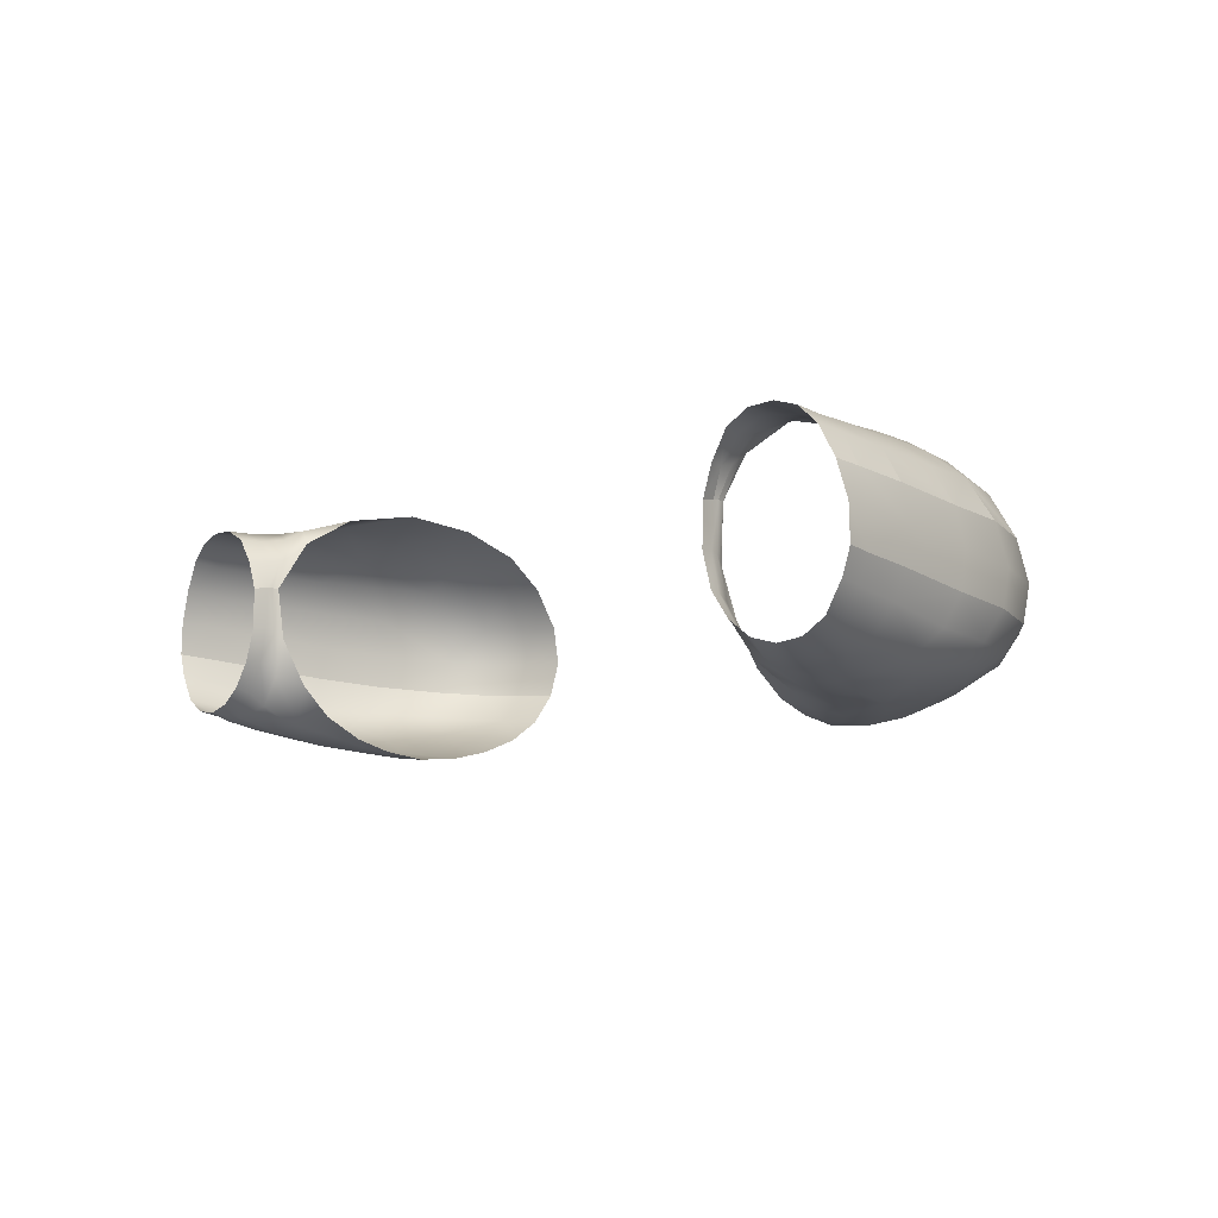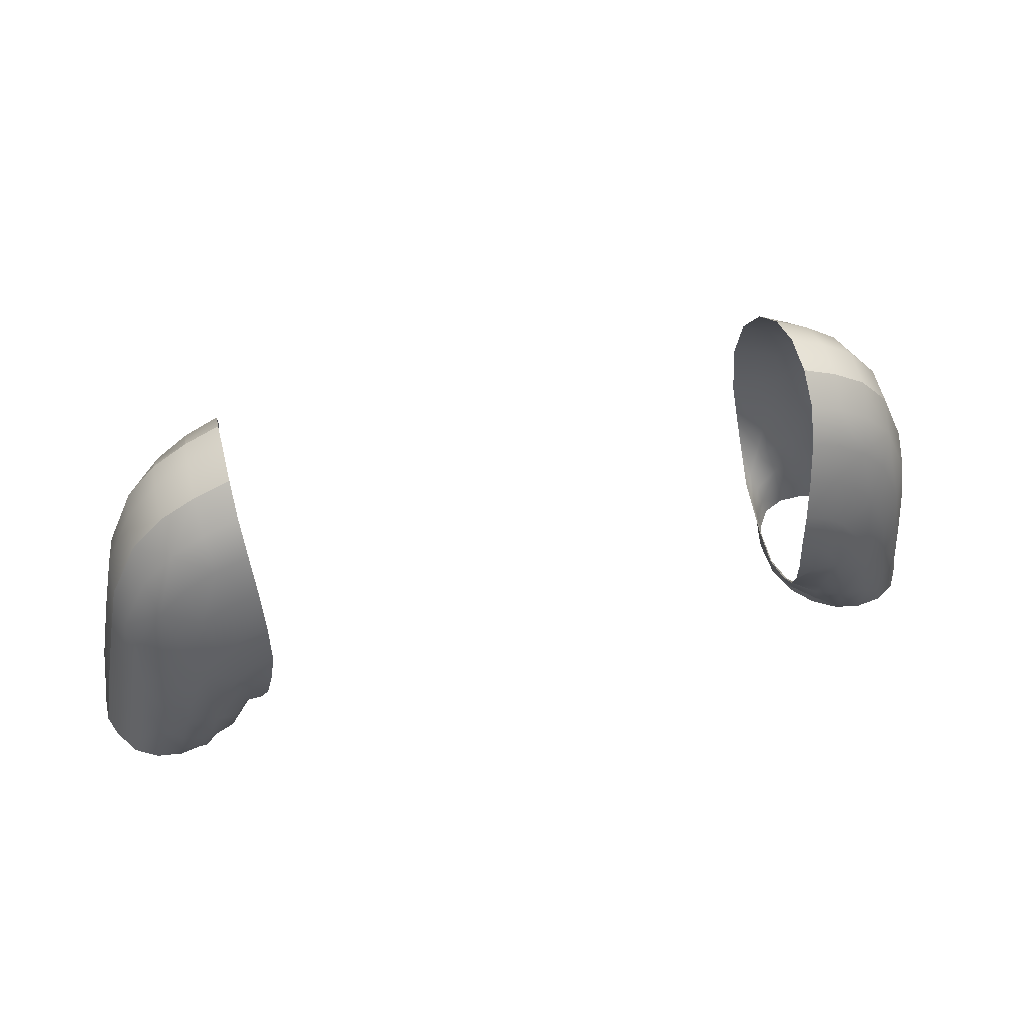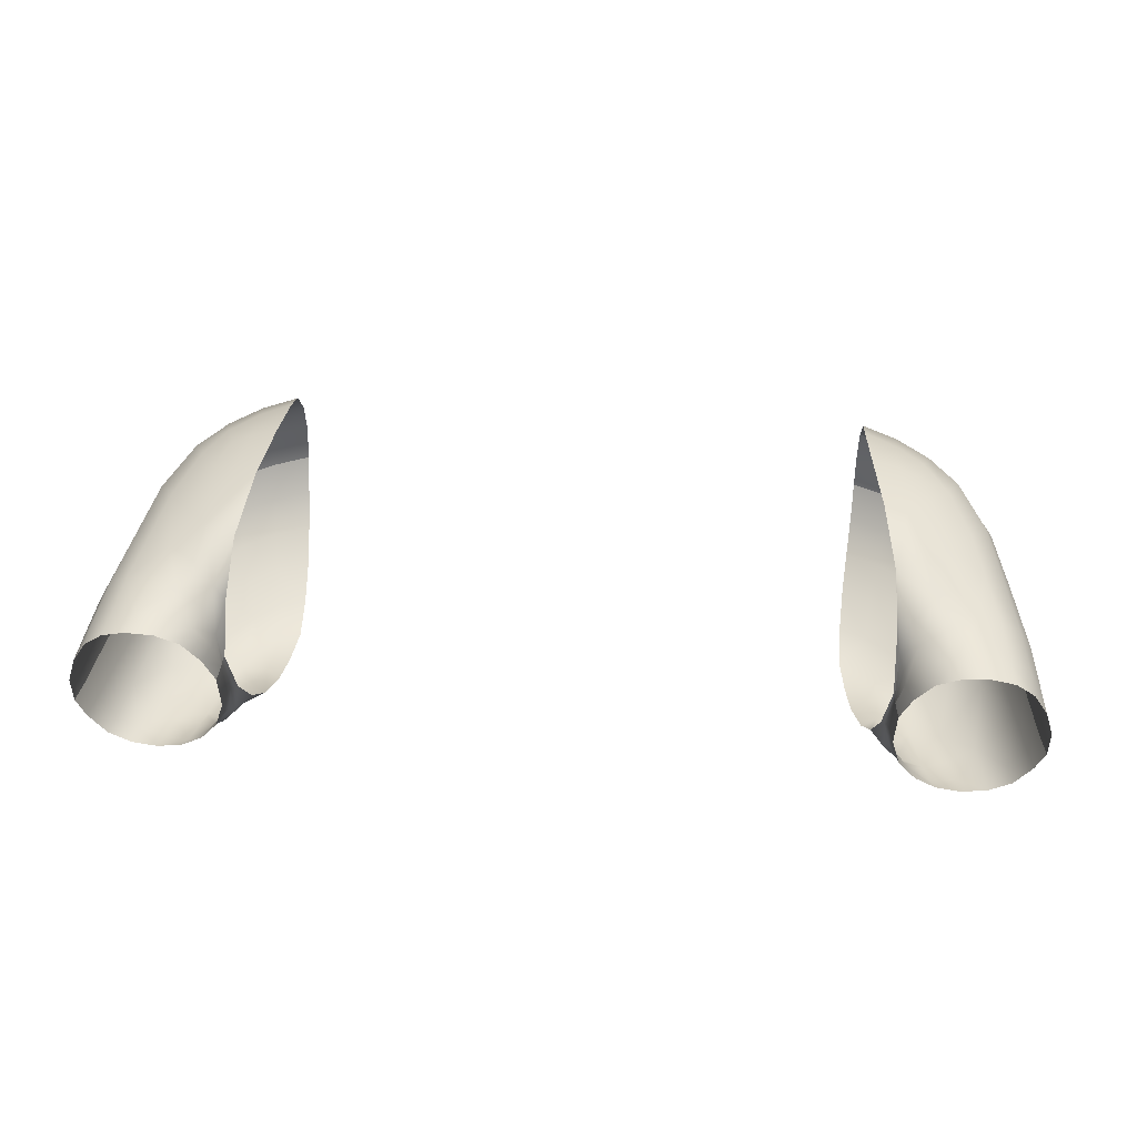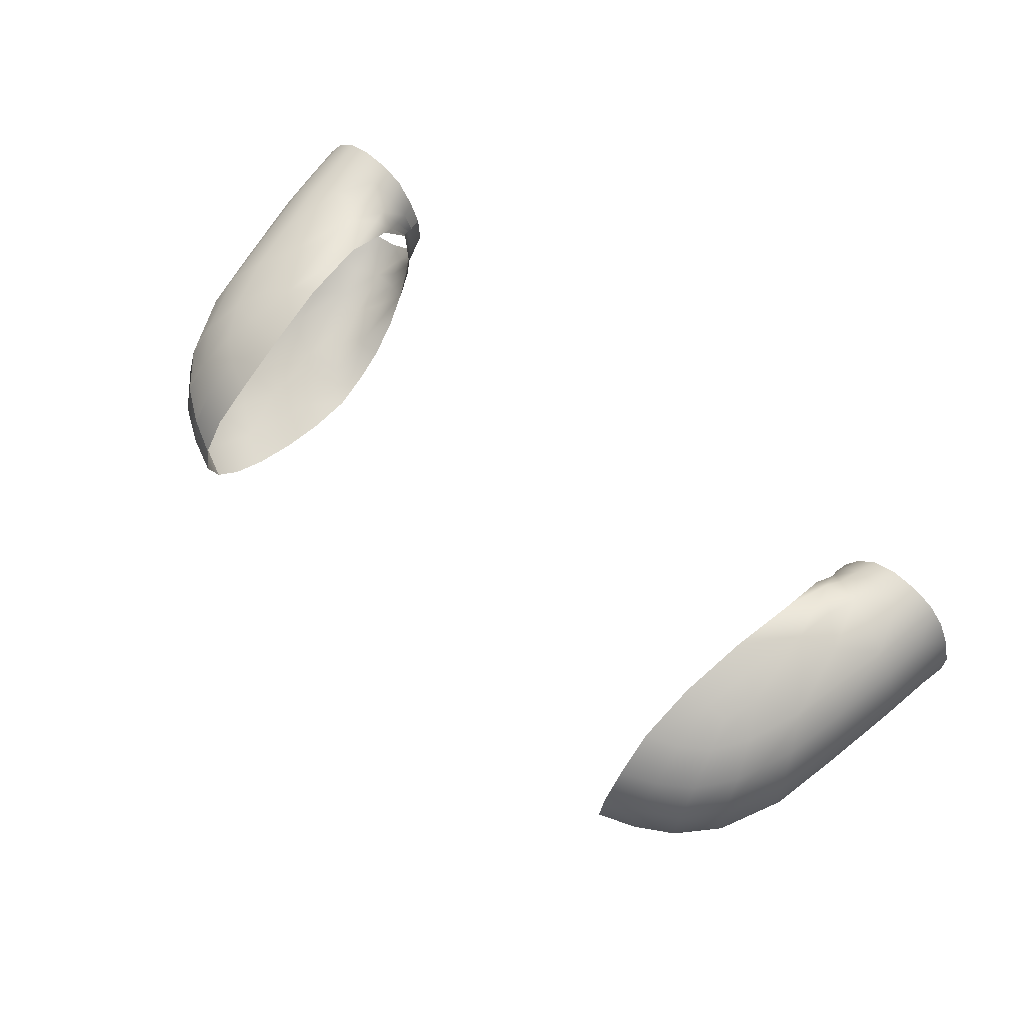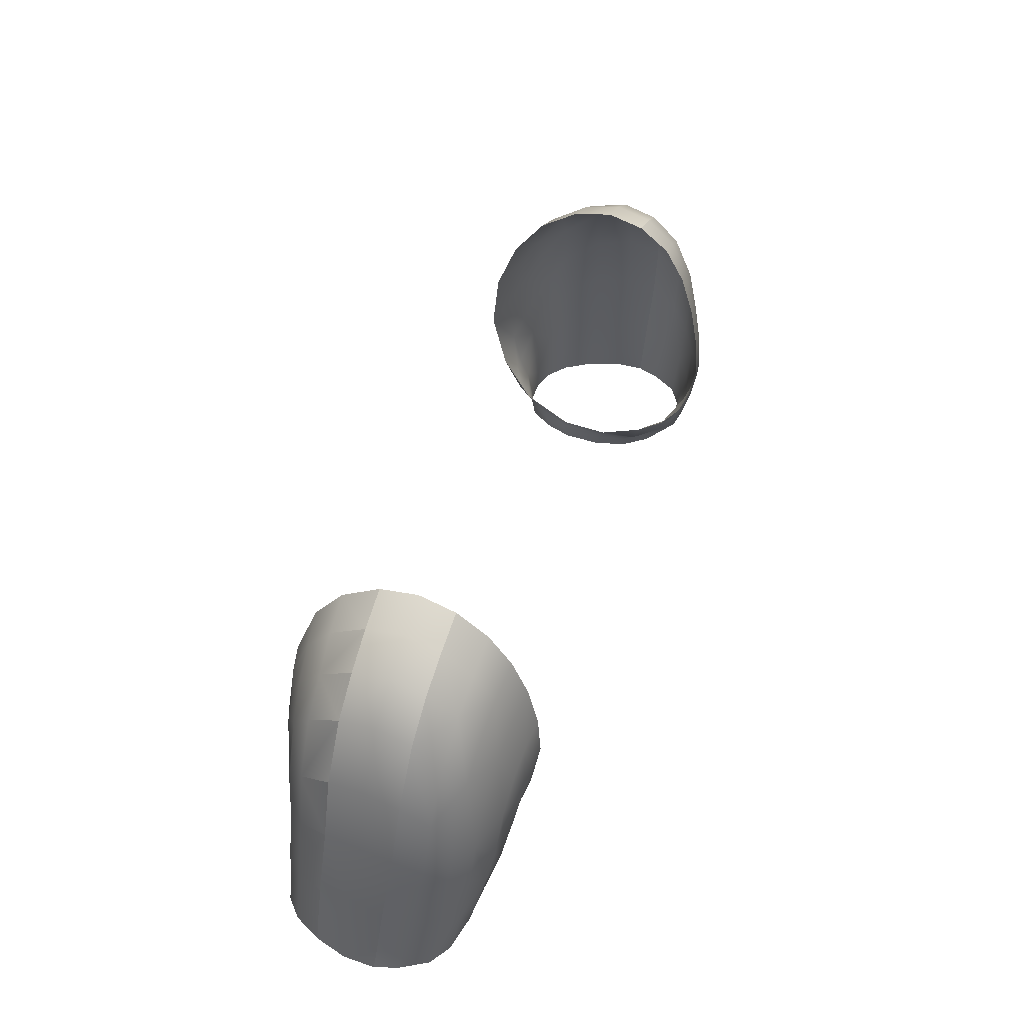
<metadata>
{"format":"obj","ext":"obj","renderer":"f3d","projection":"perspective","resolution":1024,"background":"white","views":[{"elev":-7.8,"azim":48.2,"up":"+Z"},{"elev":47.0,"azim":164.6,"up":"+Y"},{"elev":50.3,"azim":3.9,"up":"+Z"},{"elev":68.2,"azim":-137.8,"up":"+Z"},{"elev":46.4,"azim":109.1,"up":"+Y"}]}
</metadata>
<code>
g 2_sleeveshort
o object_1
v 6.086 18.43 -3.266
v 6.124 18.4 -4.63
v 5.907 17.31 -2.042
v 7.262 17.36 -3.2
v 7.356 17.35 -4.545
v 6.816 16.29 -2.086
v 6.019 15.41 -1.563
v 7.993 14.96 -3.074
v 7.369 14.32 -2.096
v 6.39 13.46 -1.745
v 8.114 14.92 -4.366
v 5.847 12.72 -2.361
v 5.948 12.23 -2.557
v 6.709 12.34 -1.908
v 7.659 12.46 -2.052
v 8.324 12.51 -2.884
v 8.501 12.47 -4.105
v 5.553 15.24 -1.384
v 5.459 18.69 -4.654
v 5.341 17.55 -1.979
v 5.787 12.97 -2.144
v 5.431 18.74 -3.274
v 6.771 18 -4.598
v 6.413 16.92 -2.082
v 6.716 18.01 -3.253
v 6.021 17.98 -2.567
v 6.117 18.59 -3.975
v 5.866 16.44 -1.677
v 7.873 16.2 -4.468
v 7.177 15.27 -2.082
v 7.747 16.21 -3.128
v 7.099 16.91 -2.545
v 7.34 17.54 -3.908
v 6.447 15.73 -1.771
v 6.288 14.22 -1.619
v 8.367 13.42 -4.201
v 7.57 13.27 -2.072
v 8.24 13.49 -2.967
v 6.58 12.9 -1.863
v 7.748 14.7 -2.487
v 8.112 15.04 -3.739
v 6.909 13.88 -1.86
v 5.991 13.01 -1.872
v 5.921 12.48 -2.511
v 8.591 12.01 -4.058
v 7.719 11.94 -2.013
v 8.369 12 -2.846
v 6.801 11.91 -1.896
v 6.075 11.92 -2.566
v 6.245 12.28 -2.12
v 7.217 12.41 -1.897
v 8.057 12.5 -2.379
v 8.496 12.5 -3.475
v 5.449 18.87 -3.983
v 5.395 18.28 -2.549
v 5.394 16.5 -1.564
v 5.739 13.93 -1.6
v 6.763 18.19 -3.955
v 6.606 17.56 -2.596
v 6.241 16.37 -1.825
v 7.855 16.37 -3.833
v 7.528 15.81 -2.498
v 6.747 14.69 -1.812
v 6.127 12.69 -2.058
v 8.377 13.49 -3.585
v 7.967 13.41 -2.433
v 7.096 13.09 -1.881
v 6.379 11.91 -2.109
v 8.569 12.01 -3.461
v 8.073 11.97 -2.324
v 7.296 11.92 -1.881
v 6.086 18.43 -3.266
v 6.716 18.01 -3.253
v 6.086 18.43 -3.266
v 5.431 18.74 -3.274
v 7.262 17.36 -3.2
v 7.747 16.21 -3.128
v 7.262 17.36 -3.2
v 6.716 18.01 -3.253
v 7.993 14.96 -3.074
v 8.24 13.49 -2.967
v 7.993 14.96 -3.074
v 7.747 16.21 -3.128
v 5.844 12.27 -3.036
v 5.844 12.37 -3.049
v 5.844 12.37 -3.049
v 5.821 12.39 -3.044
v 5.889 11.92 -3.08
v 5.839 12.18 -3.036
v 5.839 12.18 -3.036
v 5.844 12.27 -3.036
v 8.324 12.51 -2.884
v 8.369 12 -2.846
v 8.324 12.51 -2.884
v 8.24 13.49 -2.967
f 1 27 58 25
f 72 73 59 26
f 74 26 55 75
f 1 22 54 27
f 2 23 58 27
f 2 27 54 19
f 3 26 59 24
f 3 24 60 28
f 3 28 56 20
f 3 20 55 26
f 4 33 61 31
f 76 77 62 32
f 78 32 59 79
f 4 25 58 33
f 5 29 61 33
f 5 33 58 23
f 6 32 62 30
f 6 30 63 34
f 6 34 60 24
f 6 24 59 32
f 7 18 56 28
f 7 28 60 34
f 7 34 63 35
f 7 35 57 18
f 8 41 65 38
f 80 81 66 40
f 82 40 62 83
f 8 31 61 41
f 9 40 66 37
f 9 37 67 42
f 9 42 63 30
f 9 30 62 40
f 10 43 57 35
f 10 35 63 42
f 10 42 67 39
f 10 39 64 43
f 11 36 65 41
f 11 41 61 29
f 12 44 84 85
f 12 86 87 21
f 12 21 57 43
f 12 43 64 44
f 13 50 68 49
f 13 49 88 89
f 13 90 91 44
f 13 44 64 50
f 14 50 64 39
f 14 39 67 51
f 14 51 71 48
f 14 48 68 50
f 15 52 70 46
f 15 46 71 51
f 15 51 67 37
f 15 37 66 52
f 16 53 69 47
f 92 93 70 52
f 94 52 66 95
f 16 38 65 53
f 17 45 69 53
f 17 53 65 36
g 2_sleeveshort
o object_2
v 5.745 15.88 -5.979
v 6 17.36 -5.529
v 6.124 18.4 -4.63
v 6.556 14.98 -5.861
v 7.356 17.35 -4.545
v 7.121 16.36 -5.404
v 5.544 14.66 -6.021
v 5.885 13.79 -5.725
v 7.774 14.32 -5.261
v 7.034 13.43 -5.682
v 8.114 14.92 -4.366
v 6.182 12.64 -5.348
v 5.766 12.39 -3.935
v 5.828 12.15 -3.77
v 8.085 12.39 -5.031
v 7.248 12.29 -5.419
v 6.341 12.16 -4.967
v 8.501 12.47 -4.105
v 5.341 14.58 -5.982
v 5.459 18.69 -4.654
v 5.548 13.35 -5.378
v 5.39 17.65 -5.612
v 5.275 16.1 -6.051
v 5.714 12.45 -3.985
v 6.771 18 -4.598
v 6.585 16.95 -5.463
v 6.175 15.52 -5.916
v 5.626 15.17 -6.078
v 5.872 16.65 -5.778
v 6.092 17.96 -5.169
v 7.873 16.2 -4.468
v 7.585 15.35 -5.336
v 6.901 14.12 -5.807
v 6.217 14.3 -5.928
v 6.868 15.71 -5.645
v 7.293 16.92 -5.062
v 5.705 14.28 -5.905
v 6.092 13.07 -5.521
v 8.367 13.42 -4.201
v 7.975 13.17 -5.132
v 7.186 12.79 -5.545
v 6.286 12.44 -5.19
v 8.001 14.65 -4.893
v 7.447 13.92 -5.528
v 6.595 12.97 -5.636
v 5.851 12.4 -4.679
v 5.844 12.37 -3.049
v 5.796 12.29 -3.825
v 8.591 12.01 -4.058
v 8.153 11.99 -4.975
v 7.28 11.94 -5.27
v 6.403 11.9 -4.864
v 5.883 11.91 -3.809
v 5.839 12.18 -3.036
v 5.973 12.14 -4.408
v 8.358 12.43 -4.541
v 7.707 12.34 -5.297
v 6.768 12.21 -5.39
v 5.323 16.9 -5.883
v 5.444 18.26 -5.217
v 5.821 12.39 -3.044
v 5.641 12.87 -4.82
v 5.428 13.96 -5.771
v 5.258 15.3 -6.102
v 6.399 16.26 -5.705
v 6.718 17.55 -5.119
v 5.935 14.82 -6.012
v 7.284 14.78 -5.588
v 7.788 15.82 -4.985
v 6.492 13.51 -5.779
v 5.933 12.35 -4.537
v 7.623 13 -5.414
v 8.227 13.31 -4.675
v 6.688 12.59 -5.522
v 5.844 12.27 -3.036
v 6.066 11.9 -4.409
v 7.75 11.97 -5.216
v 8.447 12 -4.487
v 6.81 11.92 -5.149
v 5.889 11.92 -3.08
f 96 124 154 118
f 96 118 159 123
f 96 123 162 122
f 96 122 160 124
f 97 124 160 121
f 97 121 161 125
f 97 125 155 117
f 97 117 154 124
f 98 125 161 120
f 98 115 155 125
f 99 130 160 122
f 99 122 162 129
f 99 129 165 128
f 99 128 163 130
f 100 131 164 126
f 100 120 161 131
f 101 130 163 127
f 101 127 164 131
f 101 131 161 121
f 101 121 160 130
f 102 114 158 132
f 102 132 162 123
f 102 123 159 114
f 103 116 157 133
f 103 133 165 129
f 103 129 162 132
f 103 132 158 116
f 104 139 167 135
f 104 135 168 138
f 104 138 164 127
f 104 127 163 139
f 105 139 163 128
f 105 128 165 140
f 105 140 169 136
f 105 136 167 139
f 106 138 168 134
f 106 126 164 138
f 107 141 166 137
f 107 137 169 140
f 107 140 165 133
f 107 133 157 141
f 108 119 156 142
f 108 142 170 143
f 108 143 166 141
f 108 141 157 119
f 109 150 166 143
f 109 143 170 149
f 109 149 175 148
f 109 148 171 150
f 110 152 172 145
f 110 145 173 151
f 110 151 168 135
f 110 135 167 152
f 111 152 167 136
f 111 136 169 153
f 111 153 174 146
f 111 146 172 152
f 112 150 171 147
f 112 147 174 153
f 112 153 169 137
f 112 137 166 150
f 113 151 173 144
f 113 134 168 151
g 2_sleeveshort
o object_3
v -5.745 15.88 -5.979
v -6 17.36 -5.529
v -6.124 18.4 -4.63
v -6.556 14.98 -5.861
v -7.356 17.35 -4.545
v -7.121 16.36 -5.404
v -5.544 14.66 -6.021
v -5.885 13.79 -5.725
v -7.774 14.32 -5.261
v -7.034 13.43 -5.682
v -8.114 14.92 -4.366
v -6.182 12.64 -5.348
v -5.766 12.39 -3.935
v -5.828 12.15 -3.77
v -8.085 12.39 -5.031
v -7.248 12.29 -5.419
v -6.341 12.16 -4.967
v -8.501 12.47 -4.105
v -5.341 14.58 -5.982
v -5.459 18.69 -4.654
v -5.548 13.35 -5.378
v -5.39 17.65 -5.612
v -5.275 16.1 -6.051
v -5.714 12.45 -3.985
v -6.771 18 -4.598
v -6.585 16.95 -5.463
v -6.175 15.52 -5.916
v -5.626 15.17 -6.078
v -5.872 16.65 -5.778
v -6.092 17.96 -5.169
v -7.873 16.2 -4.468
v -7.585 15.35 -5.336
v -6.901 14.12 -5.807
v -6.217 14.3 -5.928
v -6.868 15.71 -5.645
v -7.293 16.92 -5.062
v -5.705 14.28 -5.905
v -6.092 13.07 -5.521
v -8.367 13.42 -4.201
v -7.975 13.17 -5.132
v -7.186 12.79 -5.545
v -6.286 12.44 -5.19
v -8.001 14.65 -4.893
v -7.447 13.92 -5.528
v -6.595 12.97 -5.636
v -5.851 12.4 -4.679
v -5.844 12.37 -3.049
v -5.796 12.29 -3.825
v -8.591 12.01 -4.058
v -8.153 11.99 -4.975
v -7.28 11.94 -5.27
v -6.403 11.9 -4.864
v -5.883 11.91 -3.809
v -5.839 12.18 -3.036
v -5.973 12.14 -4.408
v -8.358 12.43 -4.541
v -7.707 12.34 -5.297
v -6.768 12.21 -5.39
v -5.323 16.9 -5.883
v -5.444 18.26 -5.217
v -5.821 12.39 -3.044
v -5.641 12.87 -4.82
v -5.428 13.96 -5.771
v -5.258 15.3 -6.102
v -6.399 16.26 -5.705
v -6.718 17.55 -5.119
v -5.935 14.82 -6.012
v -7.284 14.78 -5.588
v -7.788 15.82 -4.985
v -6.492 13.51 -5.779
v -5.933 12.35 -4.537
v -7.623 13 -5.414
v -8.227 13.31 -4.675
v -6.688 12.59 -5.522
v -5.844 12.27 -3.036
v -6.066 11.9 -4.409
v -7.75 11.97 -5.216
v -8.447 12 -4.487
v -6.81 11.92 -5.149
v -5.889 11.92 -3.08
f 204 176 198 234
f 198 176 203 239
f 203 176 202 242
f 202 176 204 240
f 201 240 204 177
f 205 241 201 177
f 197 235 205 177
f 204 234 197 177
f 200 241 205 178
f 205 235 195 178
f 202 240 210 179
f 209 242 202 179
f 208 245 209 179
f 210 243 208 179
f 206 244 211 180
f 211 241 200 180
f 207 243 210 181
f 211 244 207 181
f 201 241 211 181
f 210 240 201 181
f 212 238 194 182
f 203 242 212 182
f 194 239 203 182
f 213 237 196 183
f 209 245 213 183
f 212 242 209 183
f 196 238 212 183
f 215 247 219 184
f 218 248 215 184
f 207 244 218 184
f 219 243 207 184
f 208 243 219 185
f 220 245 208 185
f 216 249 220 185
f 219 247 216 185
f 214 248 218 186
f 218 244 206 186
f 217 246 221 187
f 220 249 217 187
f 213 245 220 187
f 221 237 213 187
f 222 236 199 188
f 223 250 222 188
f 221 246 223 188
f 199 237 221 188
f 223 246 230 189
f 229 250 223 189
f 228 255 229 189
f 230 251 228 189
f 225 252 232 190
f 231 253 225 190
f 215 248 231 190
f 232 247 215 190
f 216 247 232 191
f 233 249 216 191
f 226 254 233 191
f 232 252 226 191
f 227 251 230 192
f 233 254 227 192
f 217 249 233 192
f 230 246 217 192
f 224 253 231 193
f 231 248 214 193
g 2_sleeveshort
o object_4
v -6.086 18.43 -3.266
v -6.124 18.4 -4.63
v -5.907 17.31 -2.042
v -7.262 17.36 -3.2
v -7.356 17.35 -4.545
v -6.816 16.29 -2.086
v -6.019 15.41 -1.563
v -7.993 14.96 -3.074
v -7.369 14.32 -2.096
v -6.39 13.46 -1.745
v -8.114 14.92 -4.366
v -5.847 12.72 -2.361
v -5.948 12.23 -2.557
v -6.709 12.34 -1.908
v -7.659 12.46 -2.052
v -8.324 12.51 -2.884
v -8.501 12.47 -4.105
v -5.553 15.24 -1.384
v -5.459 18.69 -4.654
v -5.341 17.55 -1.979
v -5.787 12.97 -2.144
v -5.431 18.74 -3.274
v -6.771 18 -4.598
v -6.413 16.92 -2.082
v -6.716 18.01 -3.253
v -6.021 17.98 -2.567
v -6.117 18.59 -3.975
v -5.866 16.44 -1.677
v -7.873 16.2 -4.468
v -7.177 15.27 -2.082
v -7.747 16.21 -3.128
v -7.099 16.91 -2.545
v -7.34 17.54 -3.908
v -6.447 15.73 -1.771
v -6.288 14.22 -1.619
v -8.367 13.42 -4.201
v -7.57 13.27 -2.072
v -8.24 13.49 -2.967
v -6.58 12.9 -1.863
v -7.748 14.7 -2.487
v -8.112 15.04 -3.739
v -6.909 13.88 -1.86
v -5.991 13.01 -1.872
v -5.844 12.37 -3.049
v -5.921 12.48 -2.511
v -8.591 12.01 -4.058
v -7.719 11.94 -2.013
v -8.369 12 -2.846
v -6.801 11.91 -1.896
v -6.075 11.92 -2.566
v -5.839 12.18 -3.036
v -6.245 12.28 -2.12
v -7.217 12.41 -1.897
v -8.057 12.5 -2.379
v -8.496 12.5 -3.475
v -5.449 18.87 -3.983
v -5.395 18.28 -2.549
v -5.394 16.5 -1.564
v -5.821 12.39 -3.044
v -5.739 13.93 -1.6
v -6.763 18.19 -3.955
v -6.606 17.56 -2.596
v -6.241 16.37 -1.825
v -7.855 16.37 -3.833
v -7.528 15.81 -2.498
v -6.747 14.69 -1.812
v -6.127 12.69 -2.058
v -8.377 13.49 -3.585
v -7.967 13.41 -2.433
v -7.096 13.09 -1.881
v -5.844 12.27 -3.036
v -6.379 11.91 -2.109
v -8.569 12.01 -3.461
v -8.073 11.97 -2.324
v -7.296 11.92 -1.881
v -5.889 11.92 -3.08
f 282 256 280 316
f 280 256 281 317
f 281 256 277 312
f 277 256 282 311
f 282 316 278 257
f 274 311 282 257
f 279 317 281 258
f 283 318 279 258
f 275 313 283 258
f 281 312 275 258
f 286 319 288 259
f 287 320 286 259
f 280 317 287 259
f 288 316 280 259
f 288 319 284 260
f 278 316 288 260
f 285 320 287 261
f 289 321 285 261
f 279 318 289 261
f 287 317 279 261
f 283 313 273 262
f 289 318 283 262
f 290 321 289 262
f 273 315 290 262
f 293 323 296 263
f 295 324 293 263
f 286 320 295 263
f 296 319 286 263
f 292 324 295 264
f 297 325 292 264
f 285 321 297 264
f 295 320 285 264
f 290 315 298 265
f 297 321 290 265
f 294 325 297 265
f 298 322 294 265
f 296 323 291 266
f 284 319 296 266
f 299 326 300 267
f 276 314 299 267
f 298 315 276 267
f 300 322 298 267
f 305 327 307 268
f 306 331 305 268
f 300 326 306 268
f 307 322 300 268
f 294 322 307 269
f 308 325 294 269
f 304 330 308 269
f 307 327 304 269
f 302 329 309 270
f 308 330 302 270
f 292 325 308 270
f 309 324 292 270
f 303 328 310 271
f 309 329 303 271
f 293 324 309 271
f 310 323 293 271
f 310 328 301 272
f 291 323 310 272

</code>
